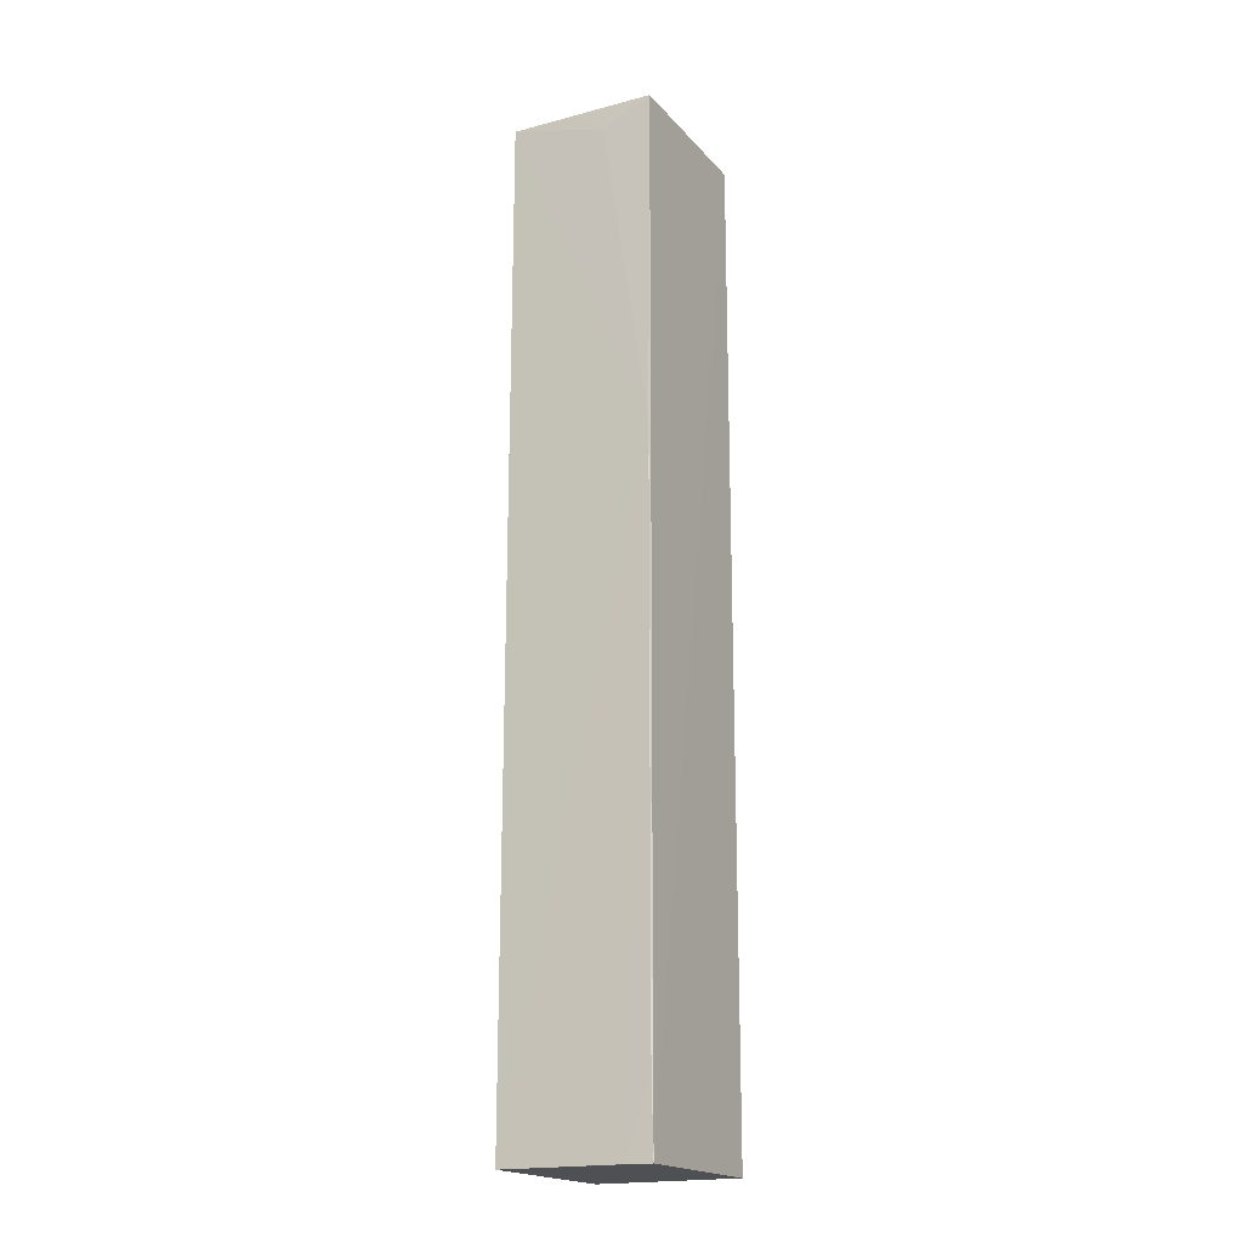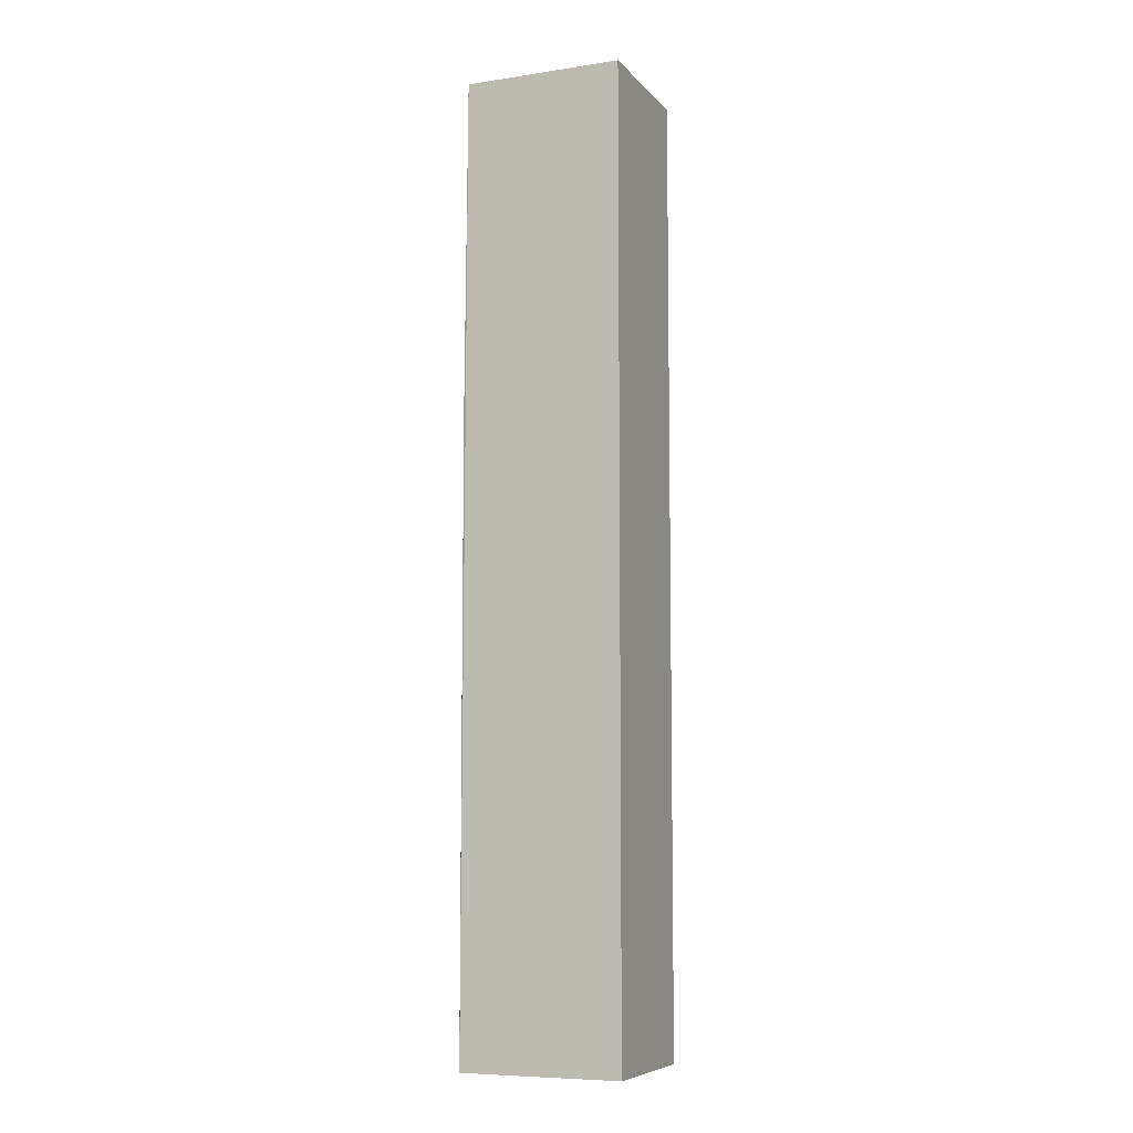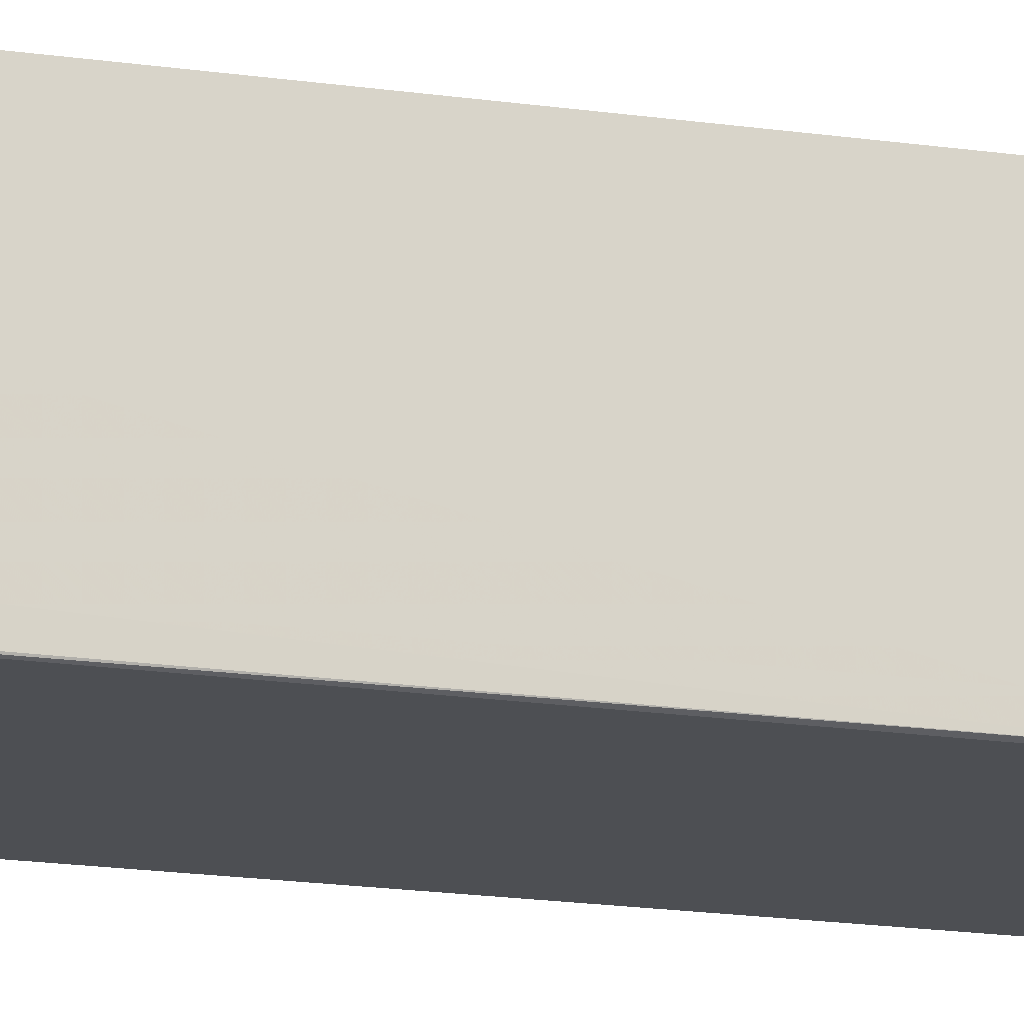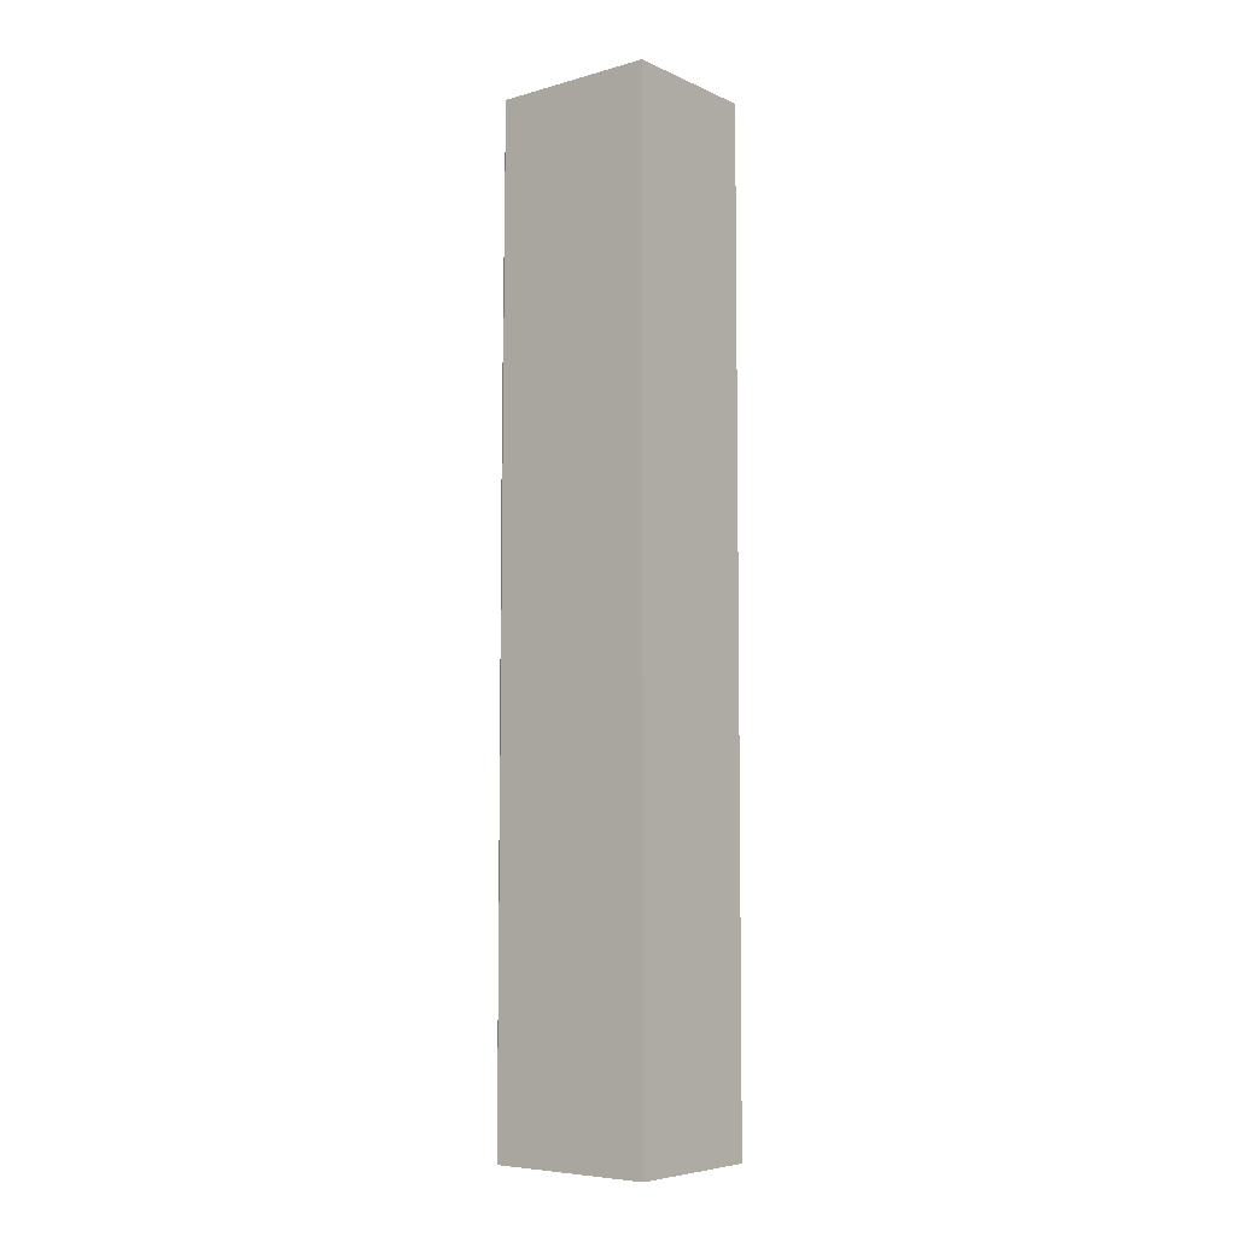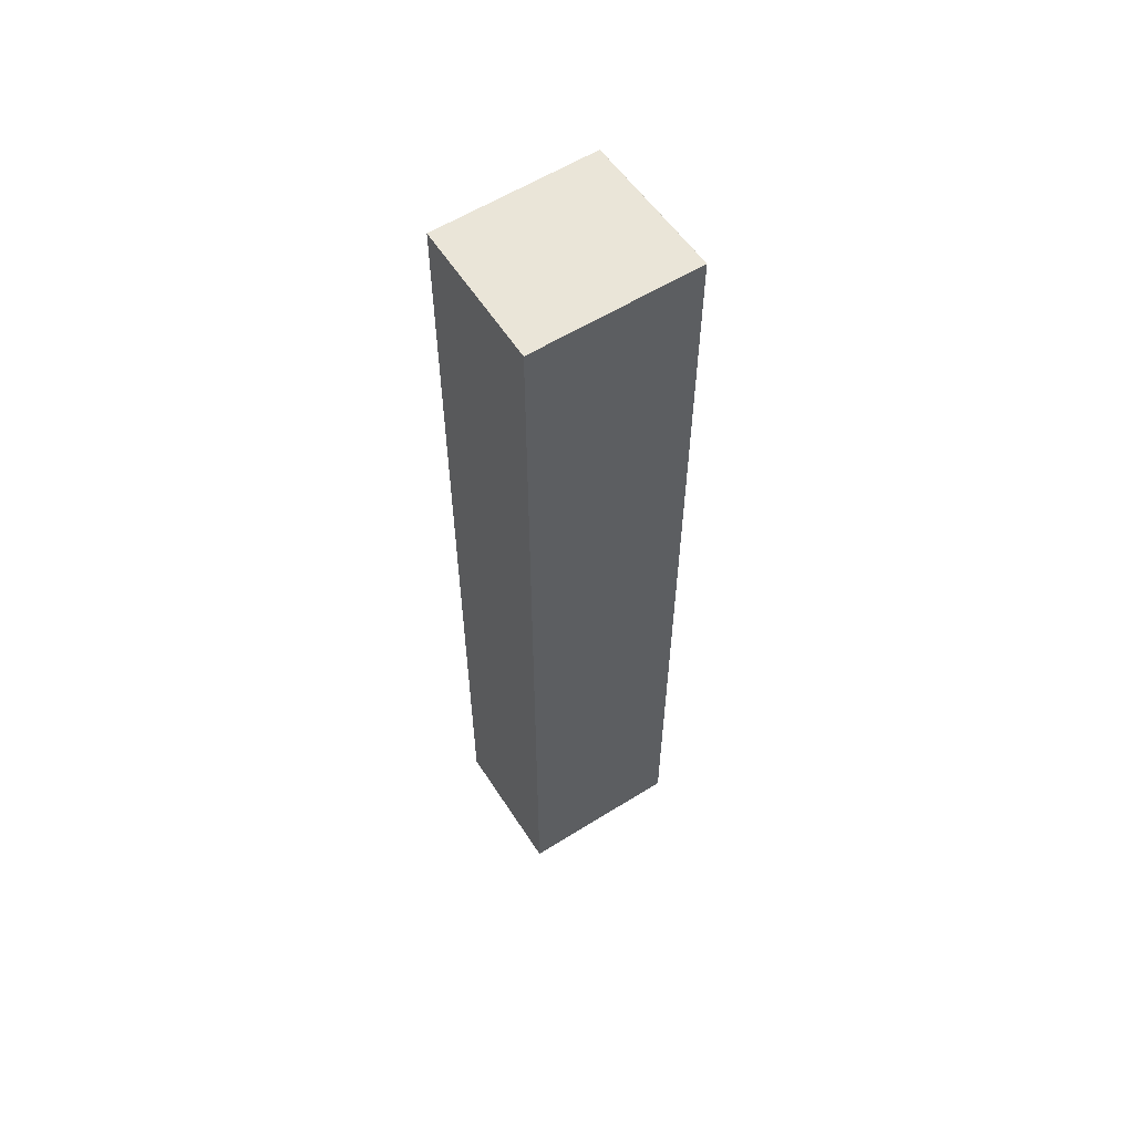
<metadata>
{"format":"obj","ext":"obj","renderer":"f3d","projection":"perspective","resolution":1024,"background":"white","views":[{"elev":-19.1,"azim":-61.8,"up":"+Z"},{"elev":-7.8,"azim":22.6,"up":"+Z"},{"elev":-17.9,"azim":-106.1,"up":"+Y"},{"elev":-6.6,"azim":38.6,"up":"+Z"},{"elev":59.3,"azim":147.2,"up":"+Z"}]}
</metadata>
<code>
v -0.04649 -0.0301 0.1339
v -0.04649 -0.04601 0.1339
v -0.04649 -0.0301 0.02521
v -0.06532 -0.03005 0.02525
v -0.06516 -0.03001 0.1338
v -0.0648 -0.04599 0.02521
v -0.06455 -0.04597 0.1339
v -0.04649 -0.04601 0.02521
v -0.06489 -0.04586 0.09665
v -0.06497 -0.04319 0.02524
v -0.06488 -0.04061 0.1312
v -0.06489 -0.04584 0.03319
v -0.06489 -0.03796 0.1338
f 1 2 3
f 5 1 3
f 5 3 4
f 6 4 3
f 7 2 1
f 7 1 5
f 7 6 2
f 8 6 3
f 8 3 2
f 8 2 6
f 9 5 4
f 9 6 7
f 10 9 4
f 10 4 6
f 11 9 7
f 11 5 9
f 12 10 6
f 12 6 9
f 12 9 10
f 13 11 7
f 13 7 5
f 13 5 11

</code>
